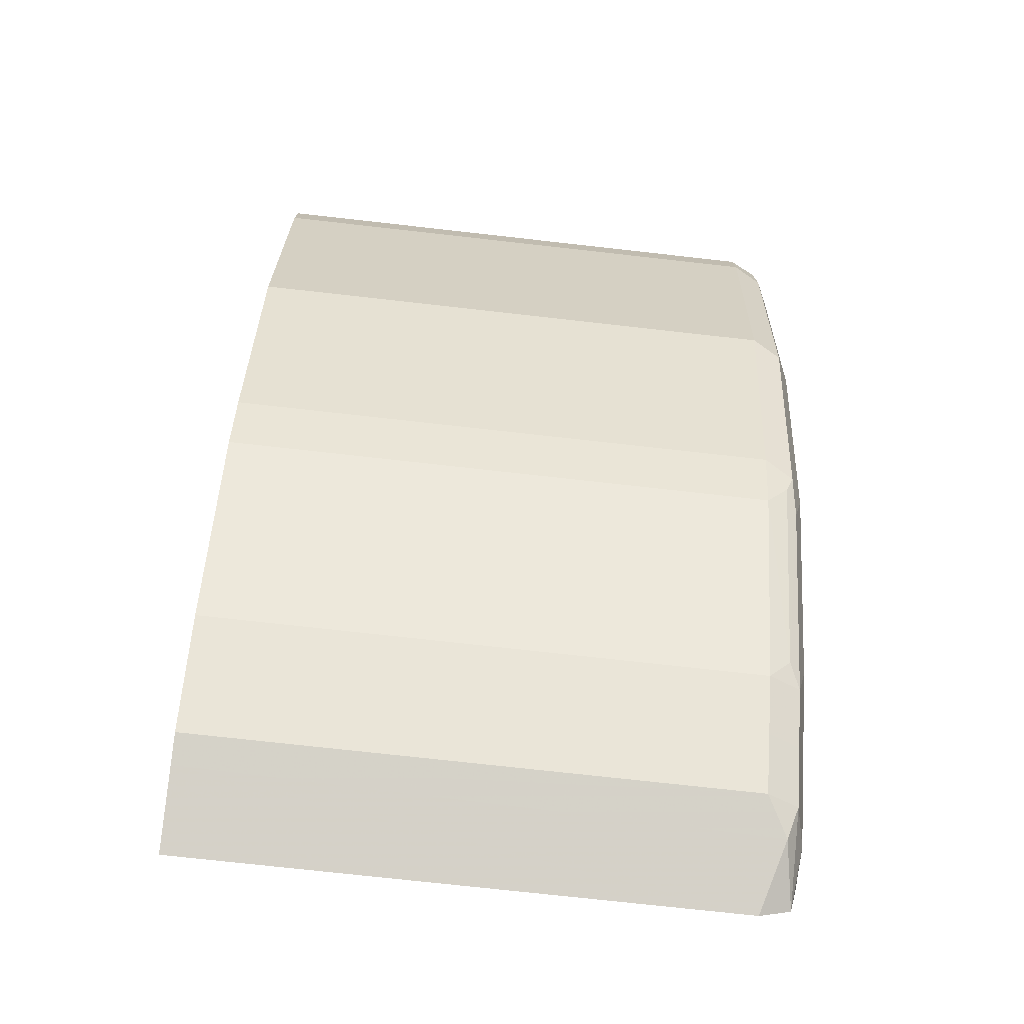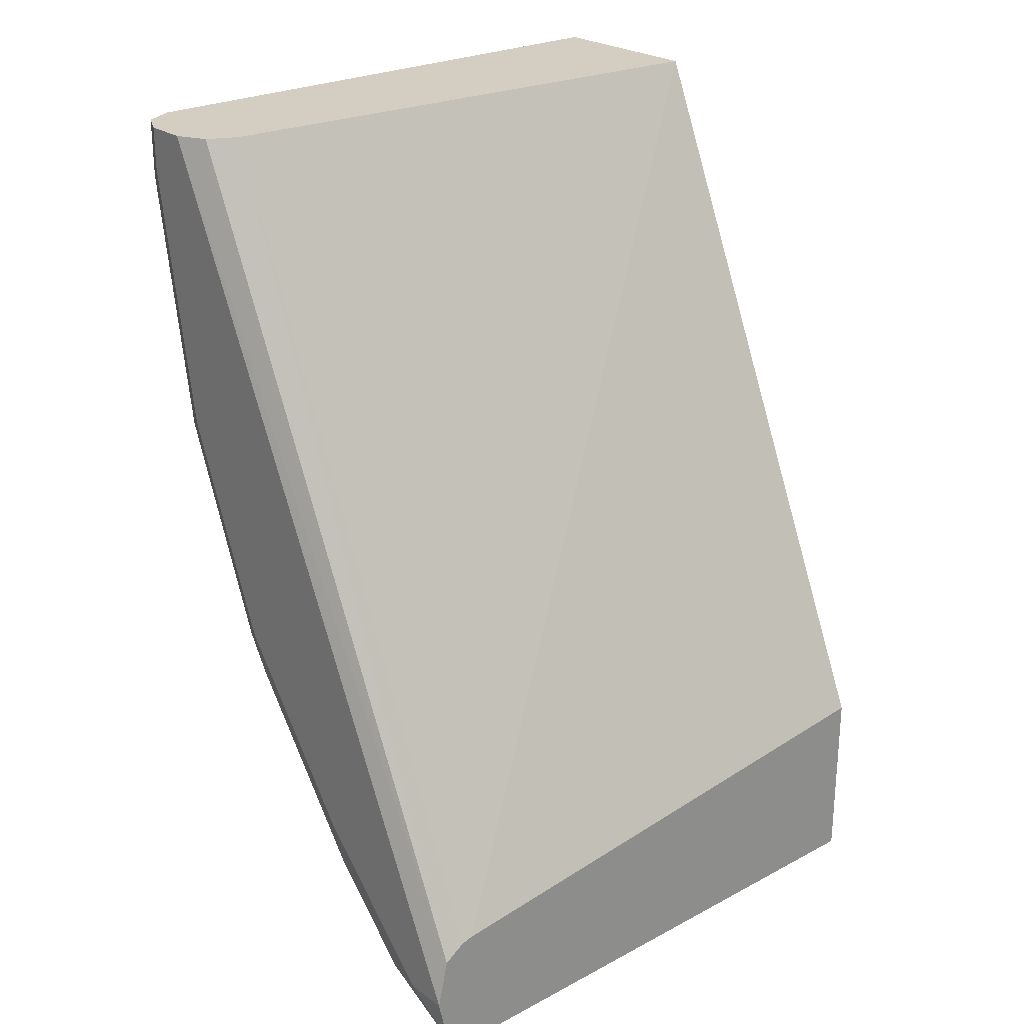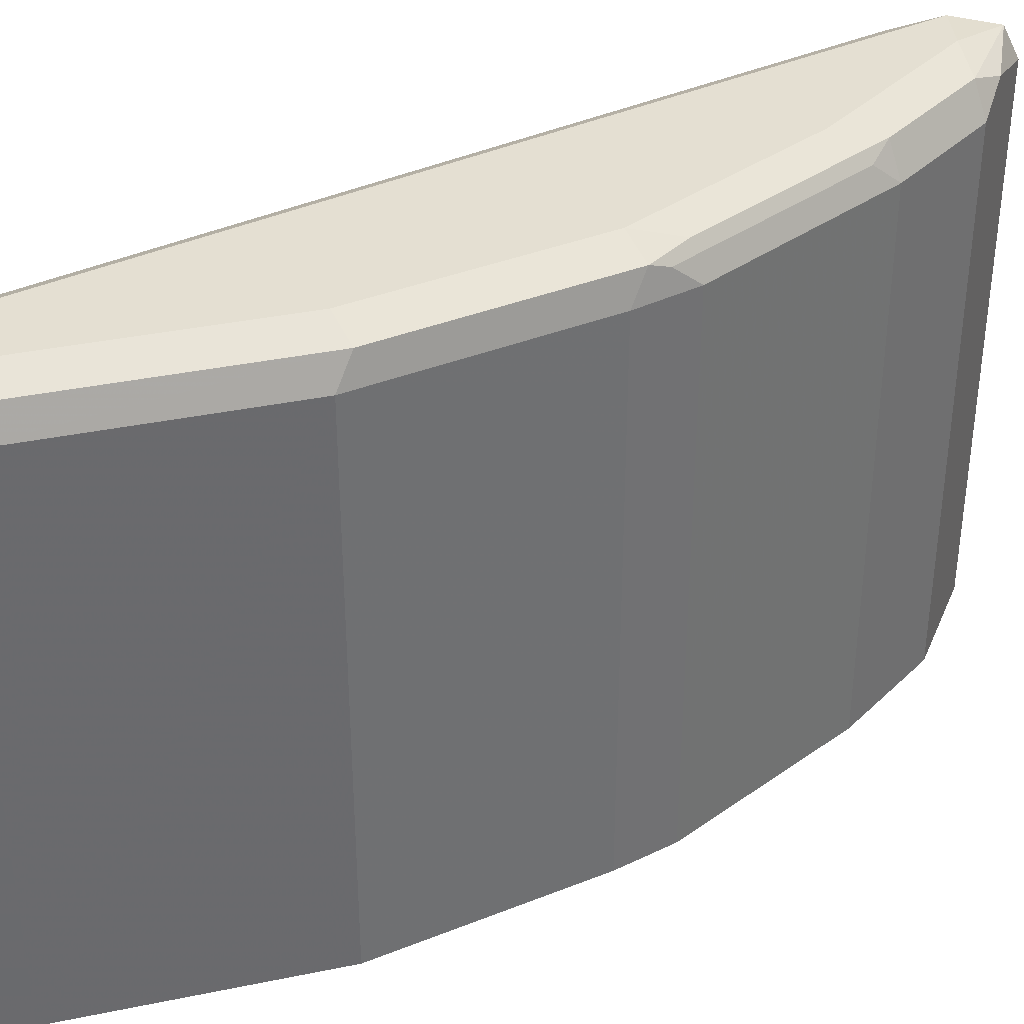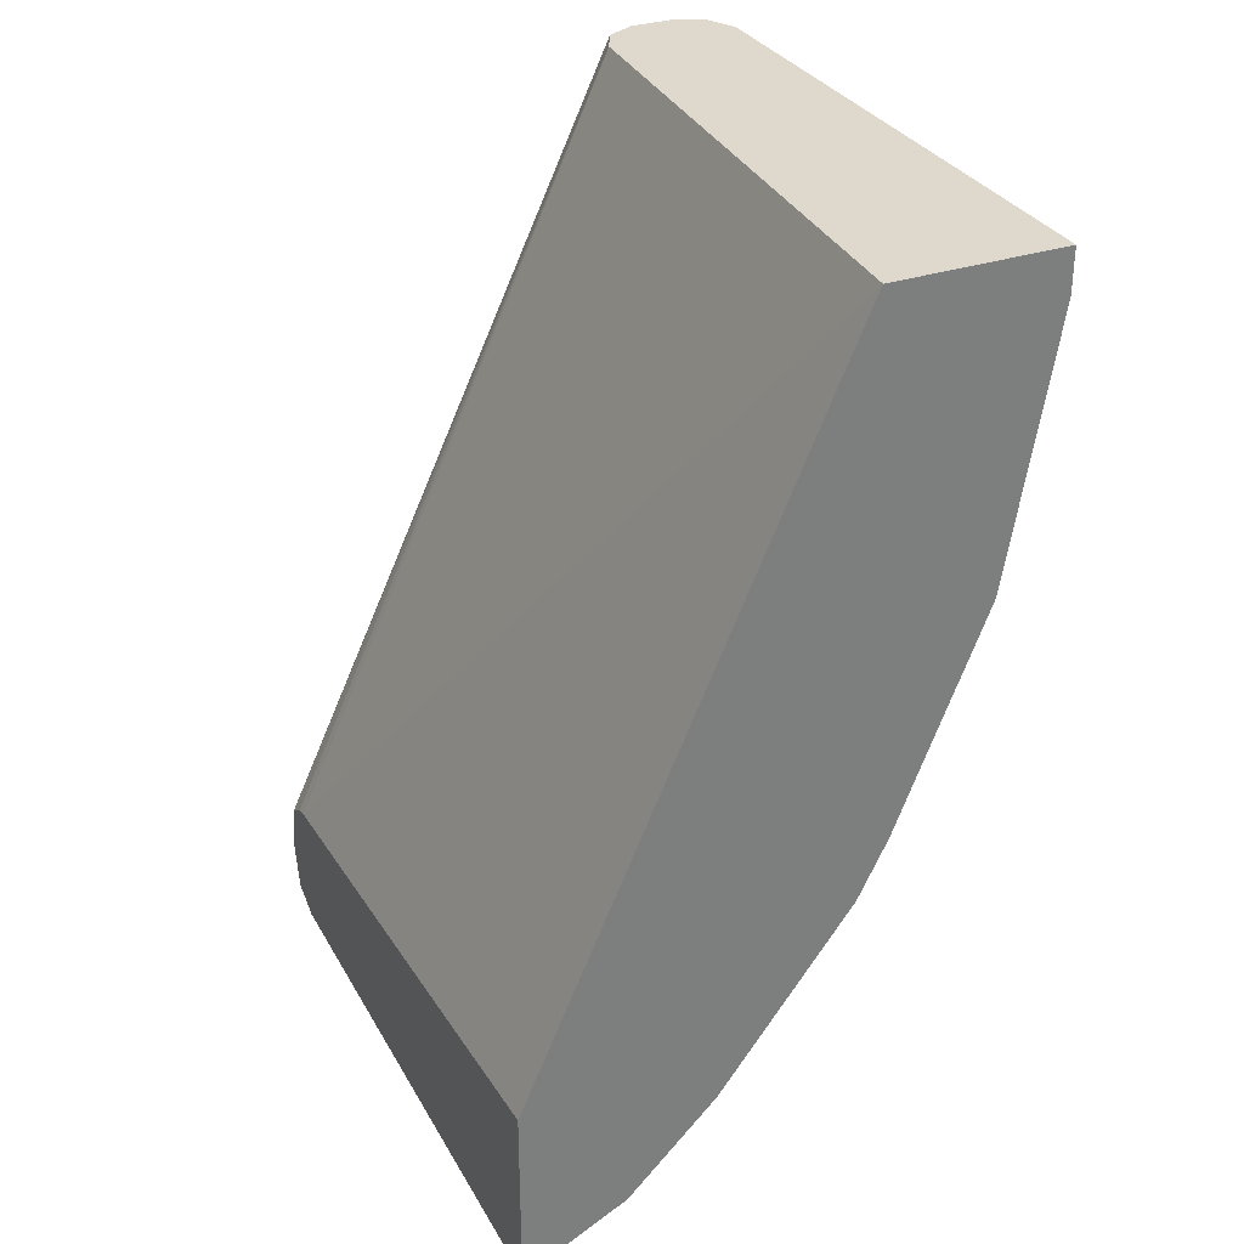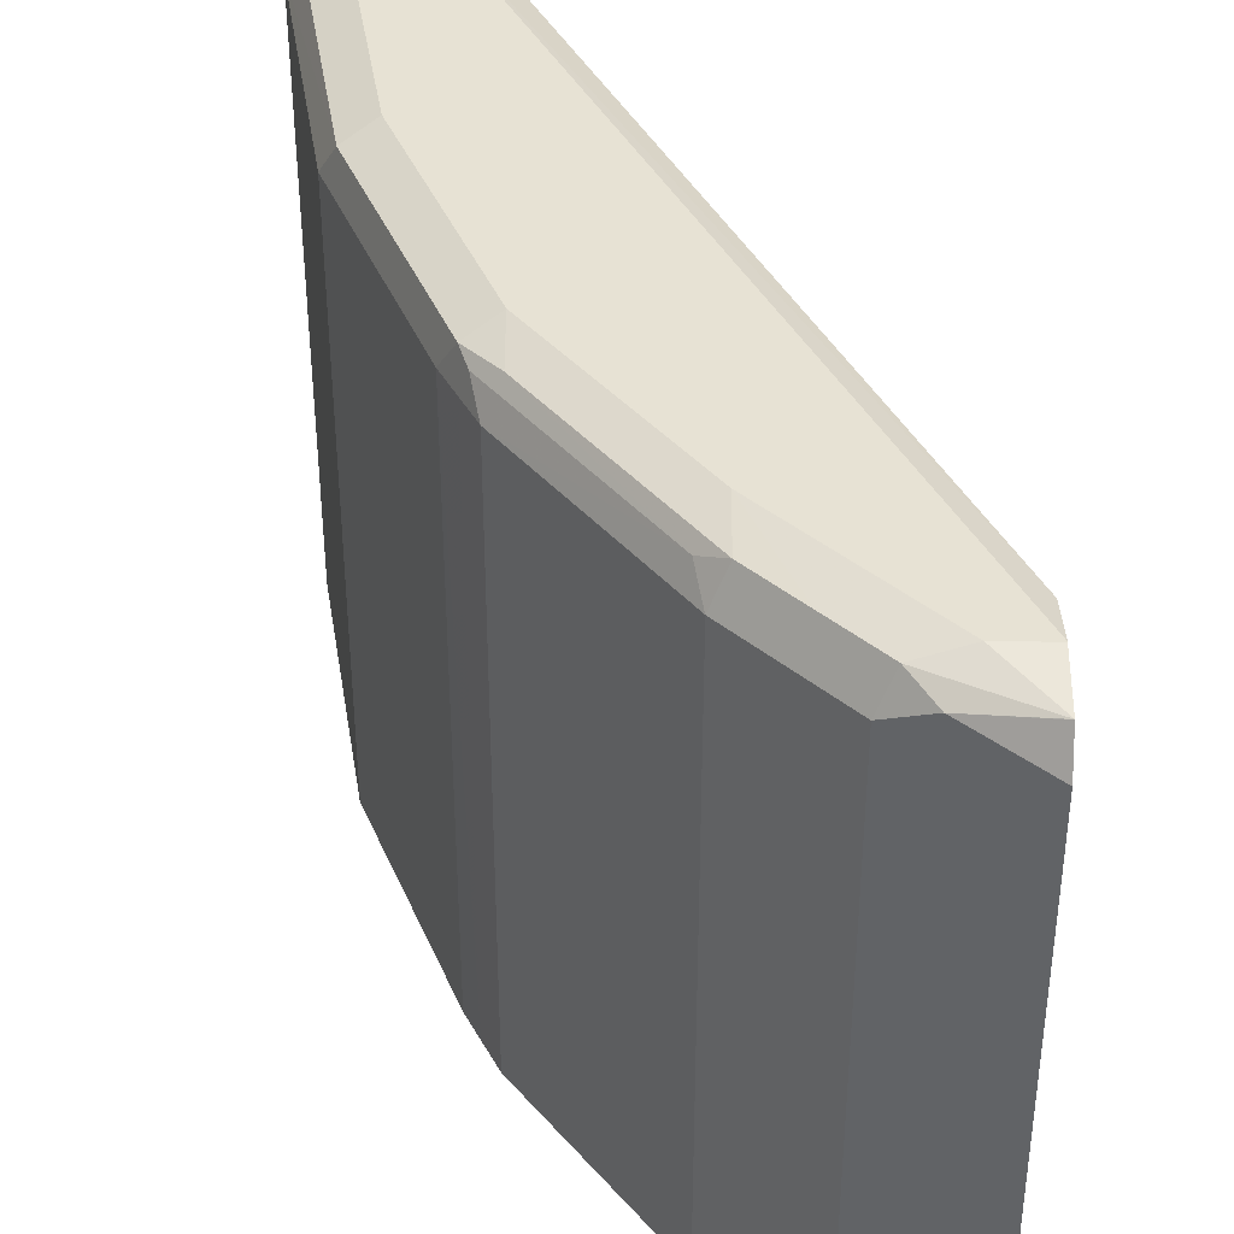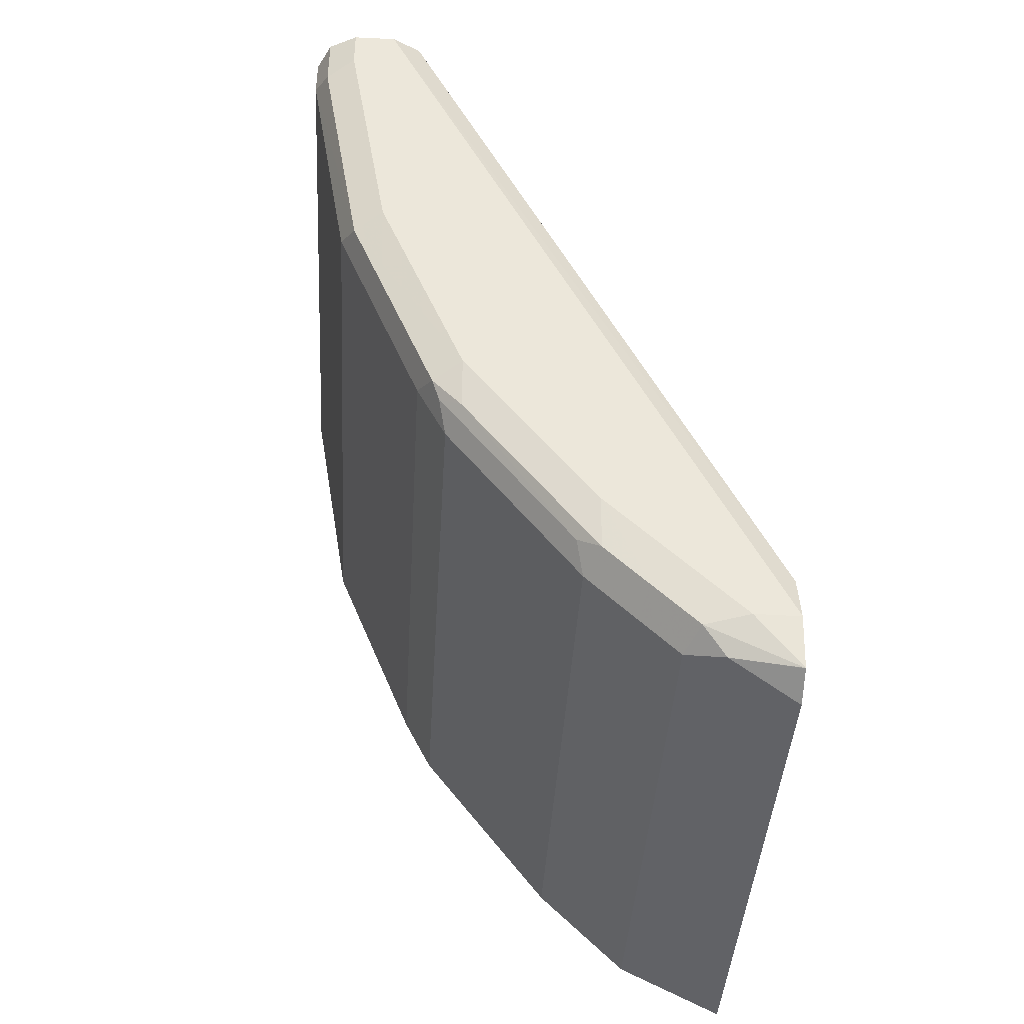
<metadata>
{"format":"obj","ext":"obj","renderer":"f3d","projection":"perspective","resolution":1024,"background":"white","views":[{"elev":-74.1,"azim":83.6,"up":"+Z"},{"elev":24.9,"azim":-130.6,"up":"+Z"},{"elev":37.2,"azim":84.6,"up":"+Y"},{"elev":31.9,"azim":-25.2,"up":"+Z"},{"elev":40.0,"azim":-179.7,"up":"+Y"},{"elev":-41.7,"azim":176.7,"up":"+Z"}]}
</metadata>
<code>
v 0.2797 0.5982 -0.3828
v 0.2797 0.8399 -0.3828
v 0.3117 0.5982 -0.3667
v 0.2797 0.5982 -0.3031
v 0.2797 0.8537 -0.376
v 0.308 0.8492 -0.3686
v 0.3235 0.8399 -0.3608
v 0.3235 0.5982 -0.3608
v 0.2797 0.8399 -0.3267
v 0.4125 0.5982 -0.0001781
v 0.2797 0.8539 -0.3759
v 0.3173 0.8539 -0.3569
v 0.3422 0.8399 -0.3422
v 0.3422 0.5982 -0.3422
v 0.2797 0.845 -0.328
v 0.4293 0.8399 -0.0001781
v 0.4853 0.5982 -0.0001781
v 0.2797 0.8539 -0.3756
v 0.2986 0.8586 -0.3546
v 0.336 0.8539 -0.3383
v 0.3609 0.8399 -0.3235
v 0.3609 0.5982 -0.3235
v 0.2797 0.8539 -0.3339
v 0.4354 0.8522 -0.0001781
v 0.4853 0.8399 -0.0001781
v 0.4853 0.5982 -0.01868
v 0.2797 0.8586 -0.3549
v 0.3173 0.8586 -0.336
v 0.3546 0.8539 -0.3196
v 0.3546 0.8586 -0.2986
v 0.364 0.8492 -0.3126
v 0.4168 0.8399 -0.2488
v 0.4168 0.5982 -0.2488
v 0.2797 0.8586 -0.3546
v 0.4355 0.8523 -0.0001781
v 0.4479 0.8586 -0.0001781
v 0.479 0.8523 -0.0001781
v 0.4853 0.8399 -0.01868
v 0.4666 0.5982 -0.1307
v 0.3671 0.8523 -0.3048
v 0.4106 0.8539 -0.245
v 0.4106 0.8586 -0.2239
v 0.4199 0.8492 -0.2379
v 0.423 0.8399 -0.2364
v 0.4234 0.5982 -0.2358
v 0.4666 0.8586 -0.0001781
v 0.467 0.8584 -0.0001781
v 0.479 0.8523 -0.0249
v 0.4666 0.8399 -0.1307
v 0.4604 0.8523 -0.1369
v 0.4293 0.5982 -0.2239
v 0.423 0.8523 -0.2302
v 0.4479 0.8586 -0.1307
v 0.4293 0.8399 -0.2239
v 0.4666 0.8586 -0.01868
f 29 30 41
f 23 24 35
f 23 35 36
f 23 36 34
f 25 38 48
f 29 40 31
f 26 39 49
f 26 49 38
f 21 33 22
f 25 48 37
f 21 32 33
f 19 34 36
f 21 29 31
f 20 30 29
f 20 28 30
f 19 28 20
f 19 30 28
f 19 42 30
f 19 53 42
f 19 55 53
f 19 46 55
f 19 27 34
f 29 41 40
f 21 31 32
f 30 42 41
f 48 50 55
f 31 41 43
f 50 54 52
f 50 53 55
f 49 54 50
f 18 27 19
f 47 48 55
f 46 47 55
f 45 54 51
f 44 54 45
f 43 54 44
f 43 52 54
f 42 50 52
f 42 53 50
f 41 52 43
f 41 42 52
f 39 54 49
f 39 51 54
f 38 50 48
f 38 49 50
f 37 48 47
f 32 45 33
f 32 44 45
f 32 43 44
f 31 43 32
f 31 40 41
f 17 38 25
f 19 36 46
f 16 24 23
f 3 7 8
f 2 6 3
f 2 5 6
f 1 5 2
f 1 11 5
f 1 18 11
f 1 27 18
f 1 34 27
f 1 23 34
f 1 15 23
f 1 9 15
f 3 6 7
f 1 4 9
f 1 17 10
f 1 26 17
f 1 39 26
f 1 51 39
f 1 45 51
f 1 33 45
f 1 22 33
f 1 14 22
f 1 8 14
f 1 3 8
f 17 26 38
f 1 10 4
f 4 10 9
f 1 2 3
f 6 11 12
f 5 11 6
f 13 22 14
f 13 21 22
f 13 29 21
f 13 20 29
f 12 19 20
f 11 19 12
f 11 18 19
f 10 24 16
f 10 35 24
f 10 36 35
f 15 16 23
f 10 47 46
f 10 37 47
f 10 25 37
f 10 17 25
f 9 16 15
f 9 10 16
f 7 14 8
f 7 13 14
f 6 12 7
f 7 20 13
f 7 12 20
f 10 46 36

</code>
